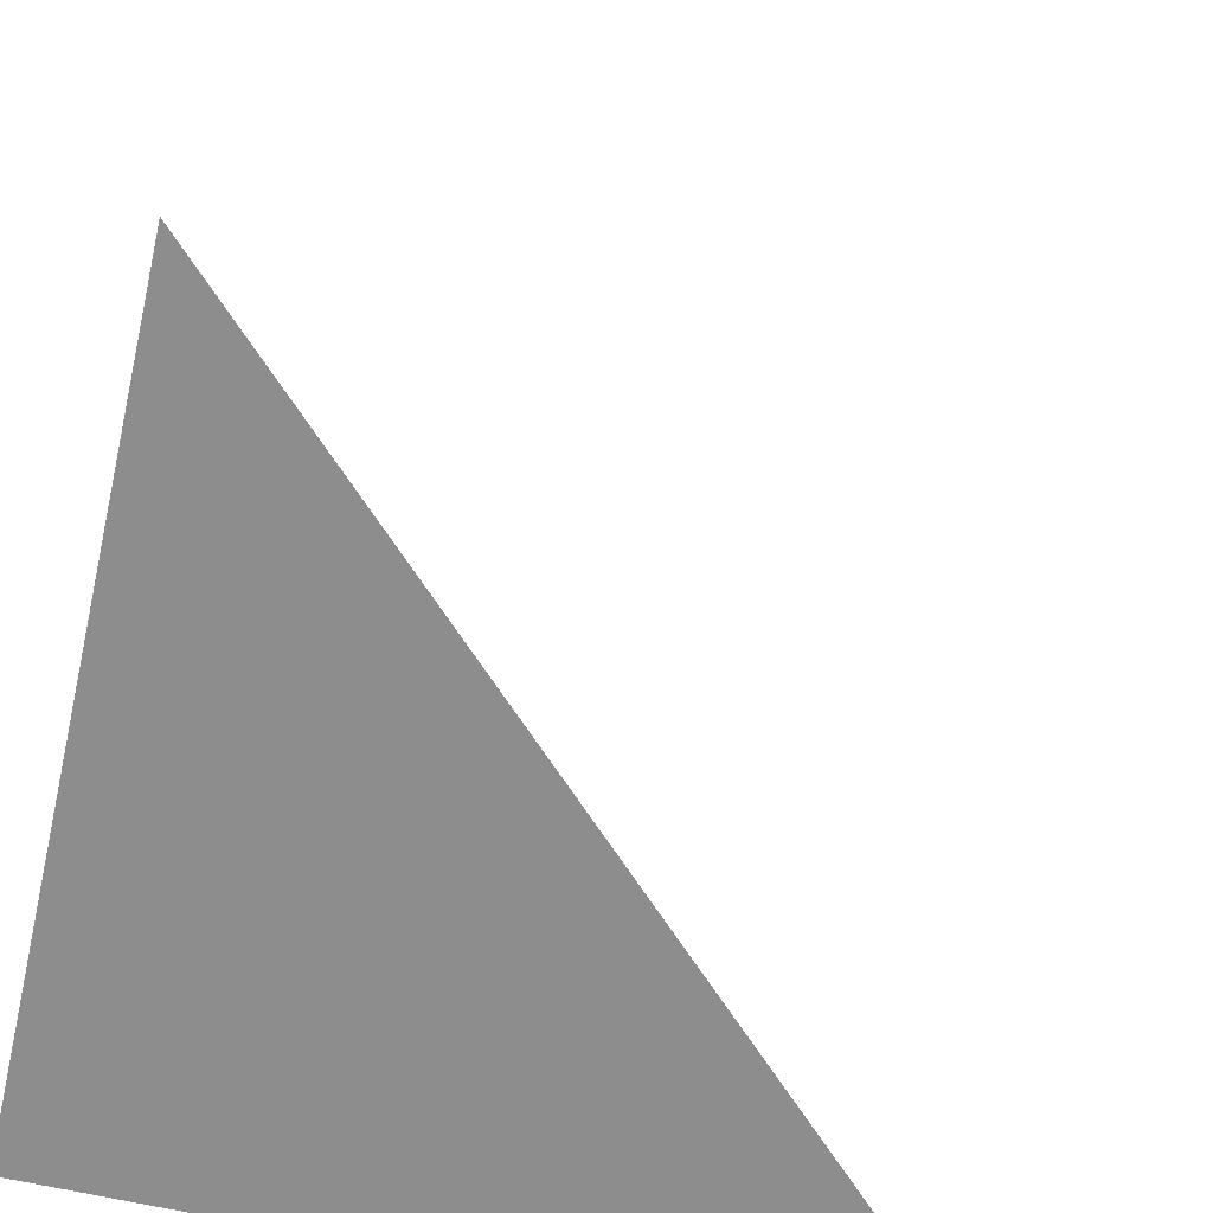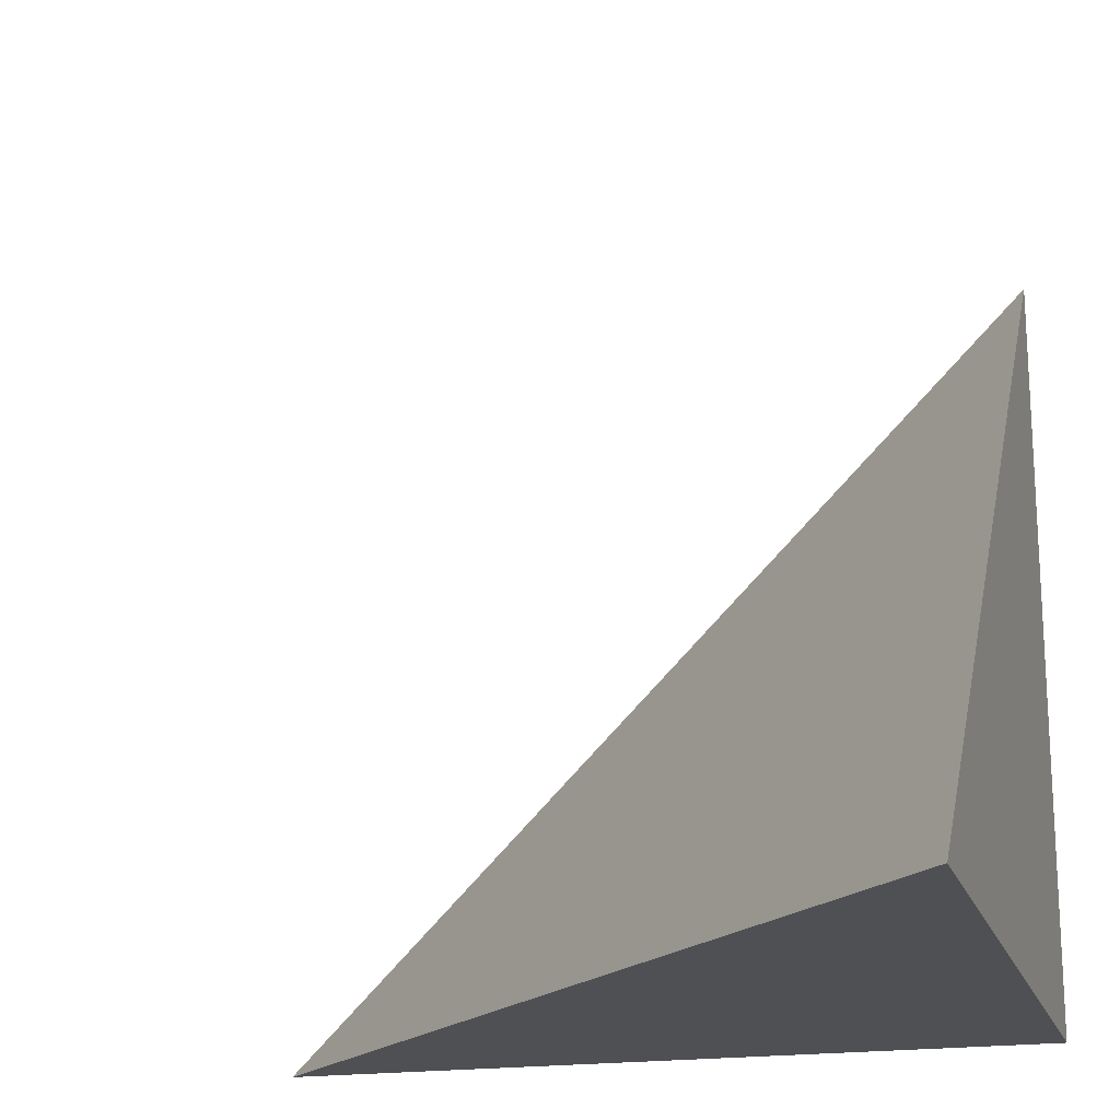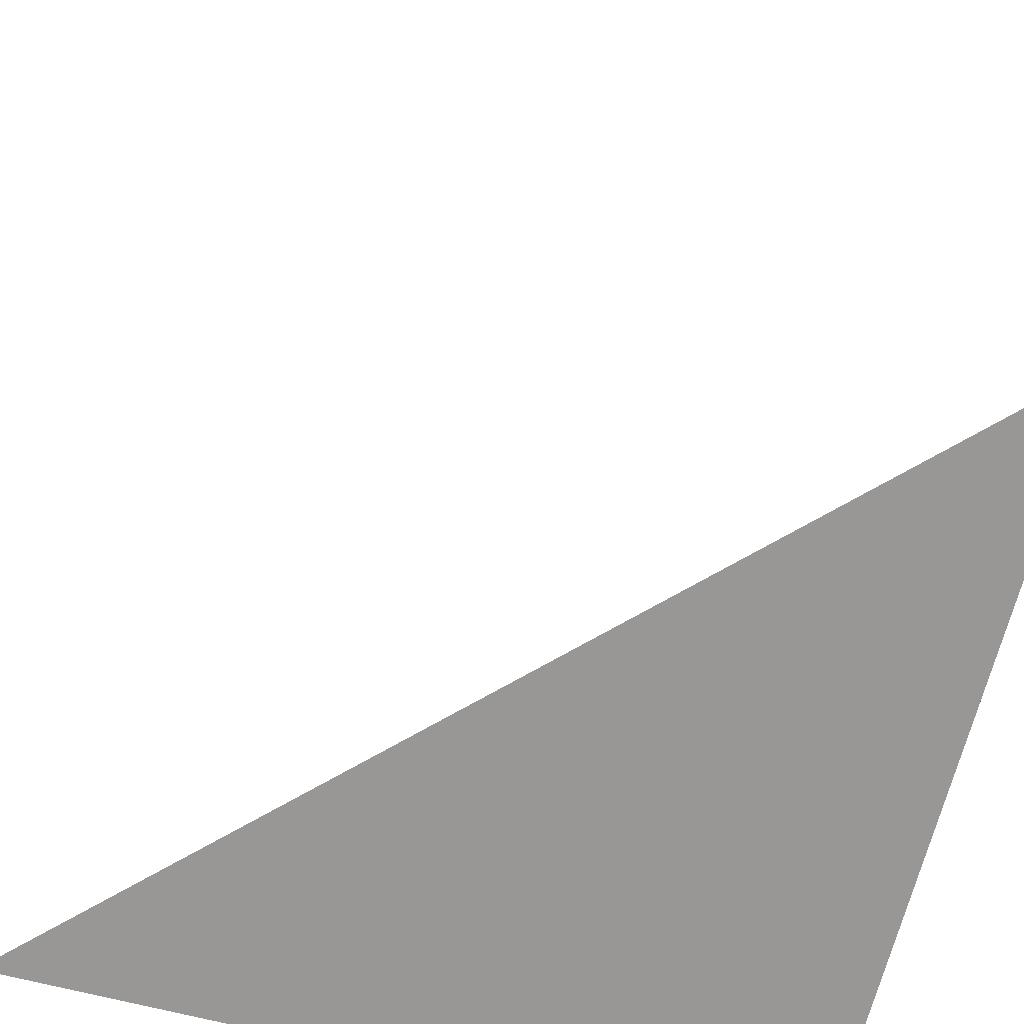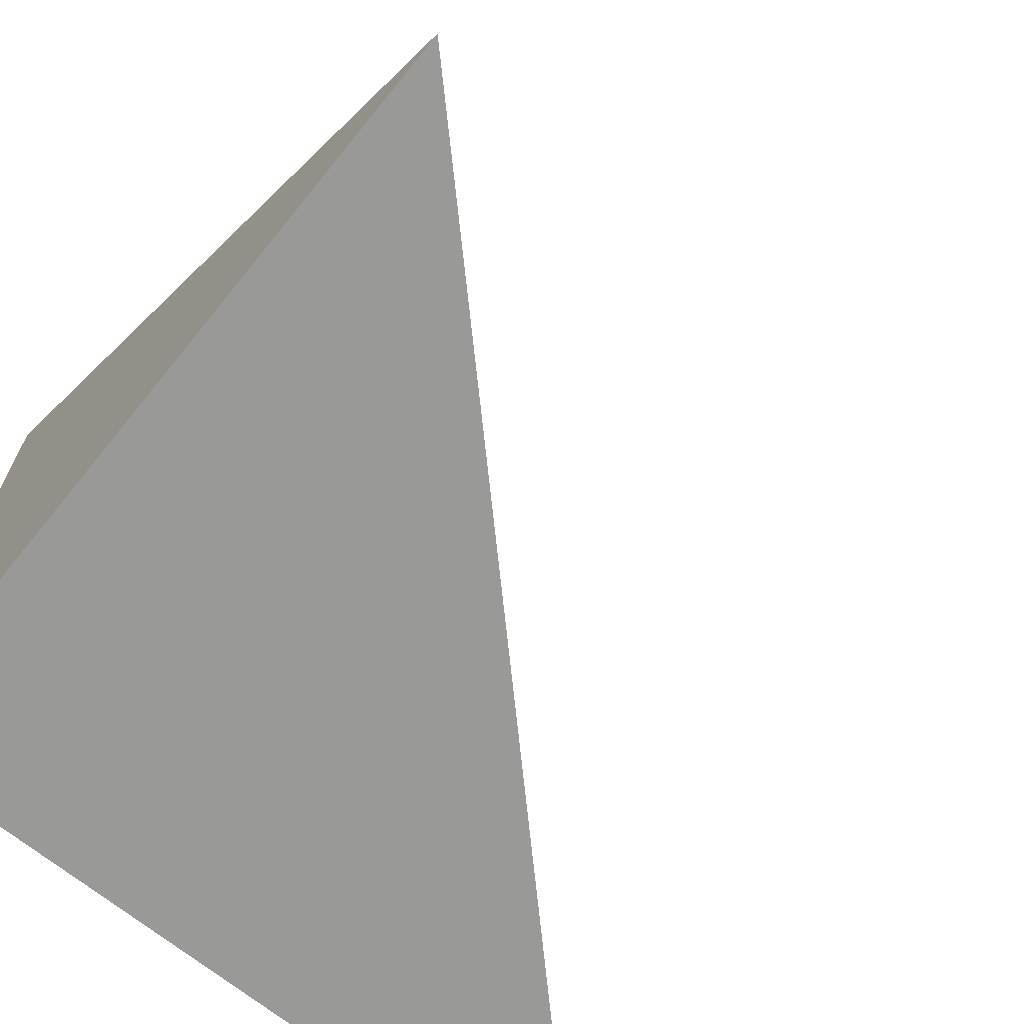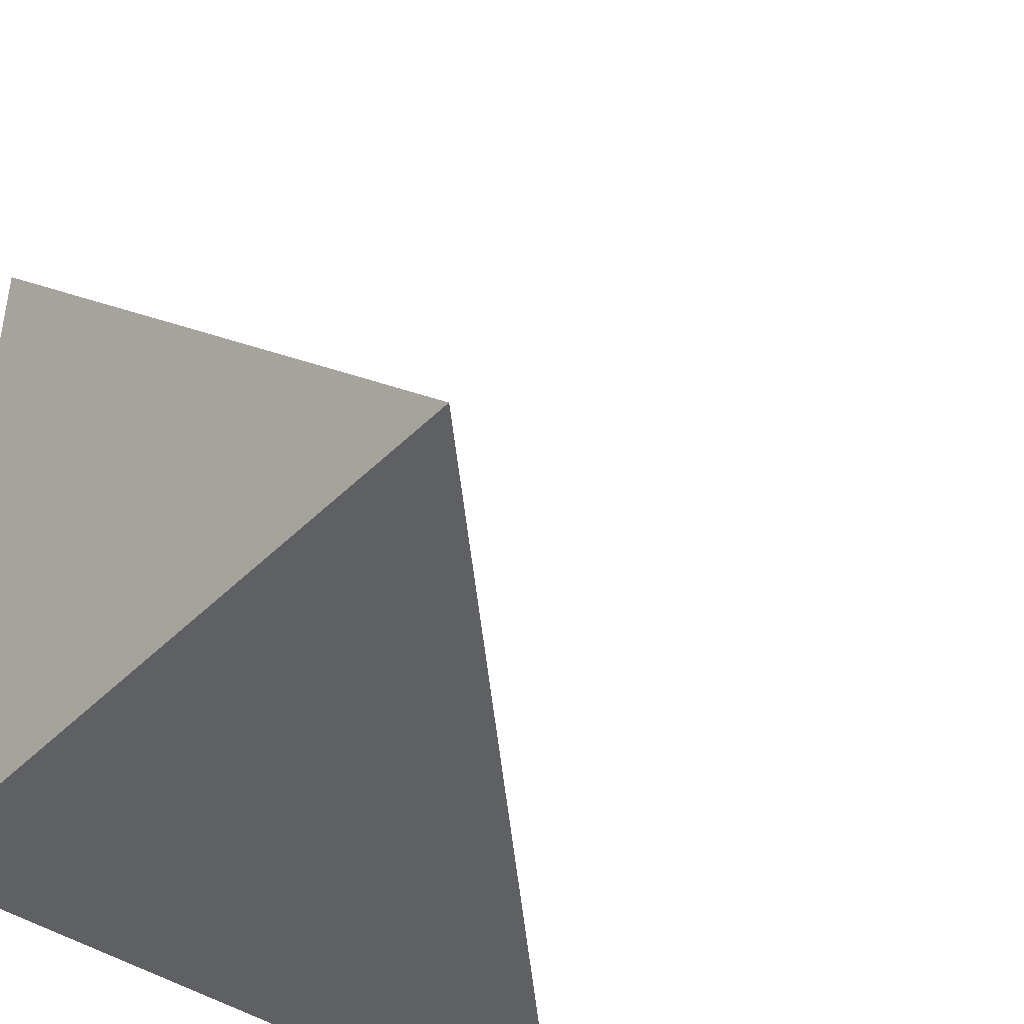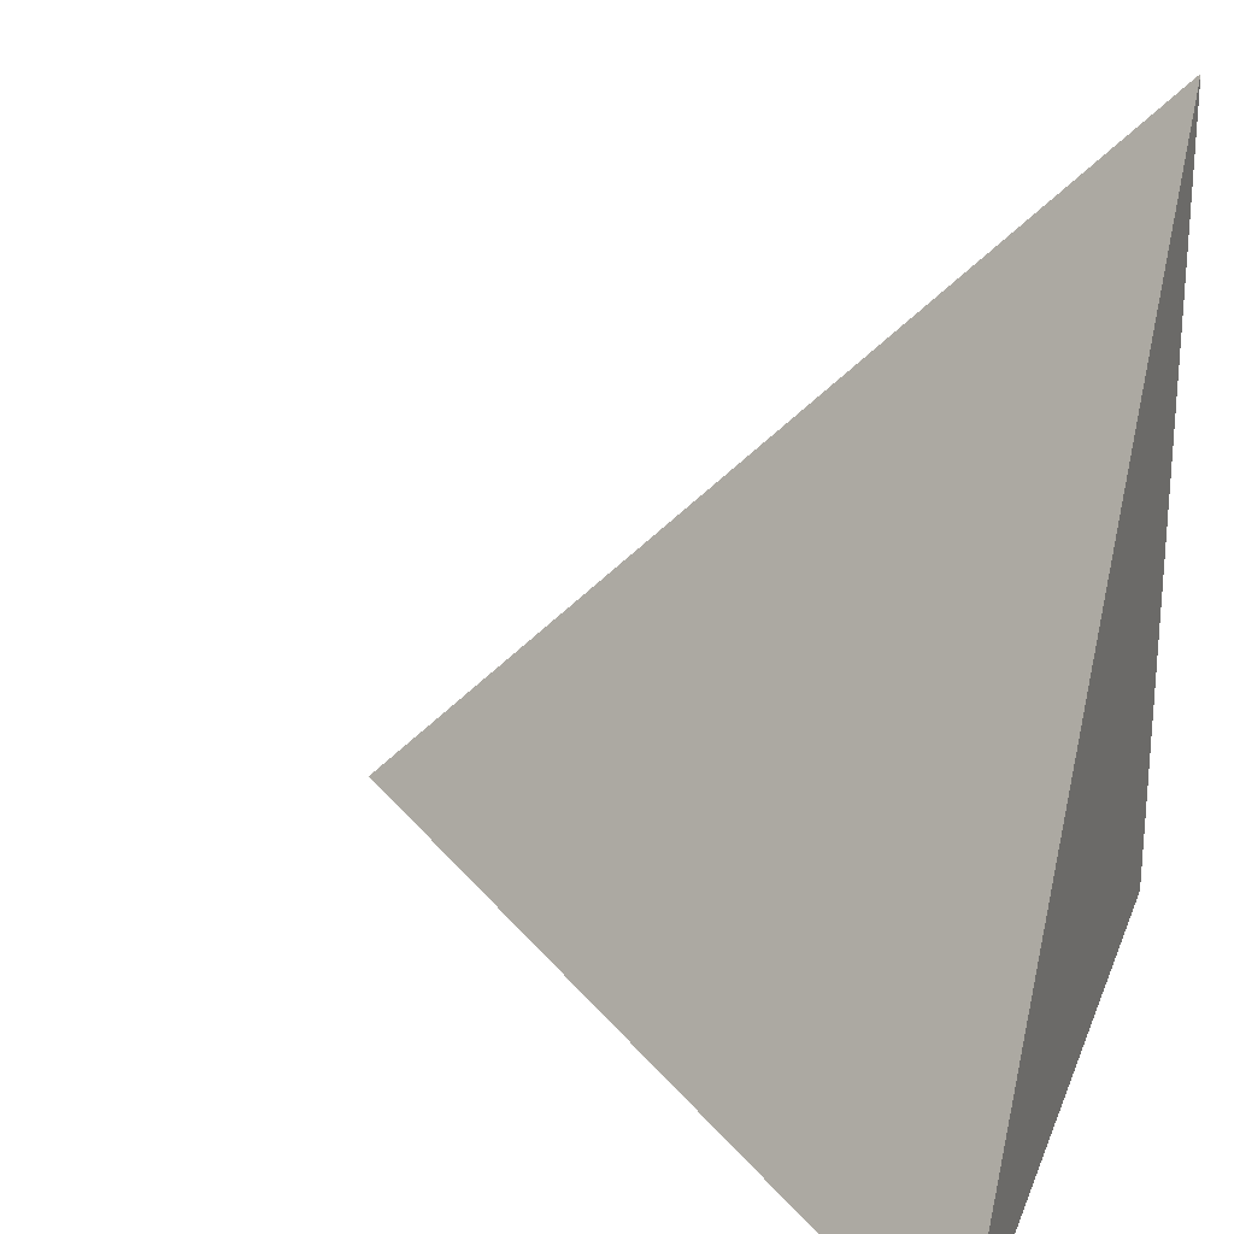
<metadata>
{"format":"obj","ext":"obj","renderer":"f3d","projection":"perspective","resolution":1024,"background":"white","views":[{"elev":-64.6,"azim":77.0,"up":"+Z"},{"elev":-19.0,"azim":105.5,"up":"+Y"},{"elev":-68.3,"azim":165.6,"up":"+Z"},{"elev":-68.8,"azim":-39.0,"up":"+Y"},{"elev":-42.2,"azim":-40.2,"up":"+Y"},{"elev":23.6,"azim":108.0,"up":"+Y"}]}
</metadata>
<code>
v  1  0.9955  1
v  2  0.9955  1
v  1  1.995  1
v  1  0.9955  2
f 1 3 2
f 1 4 3
f 1 2 4
f 2 3 4

</code>
